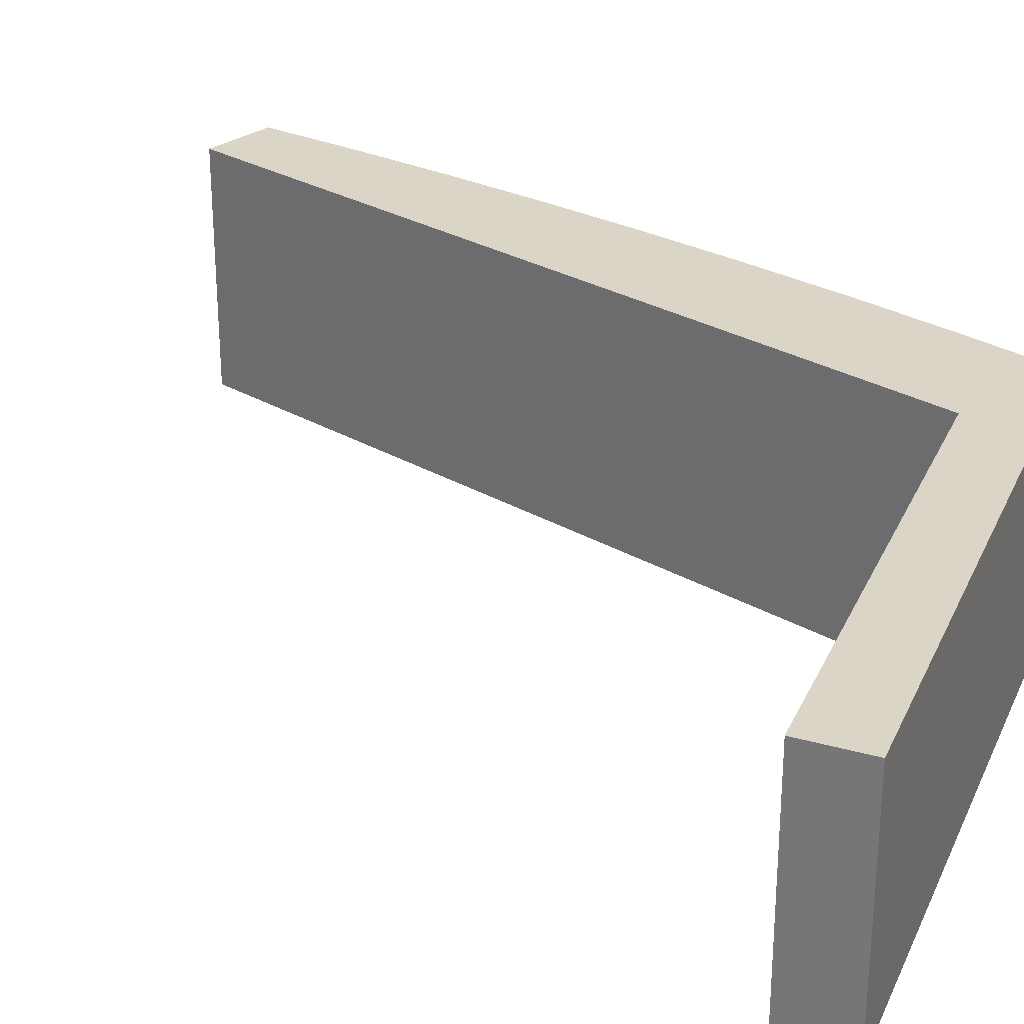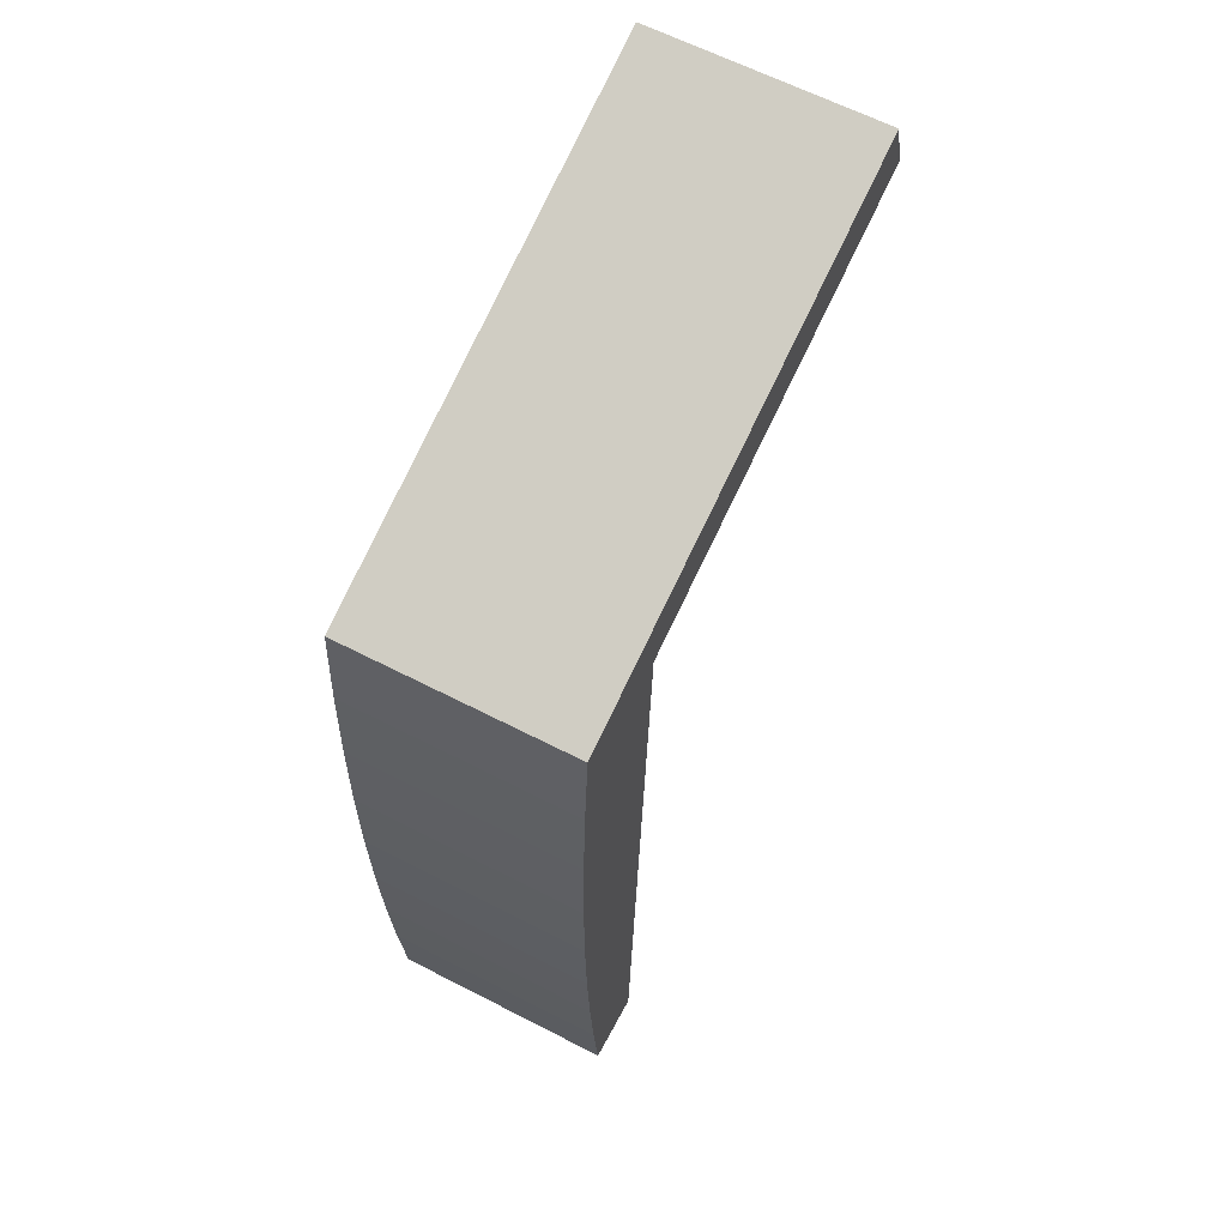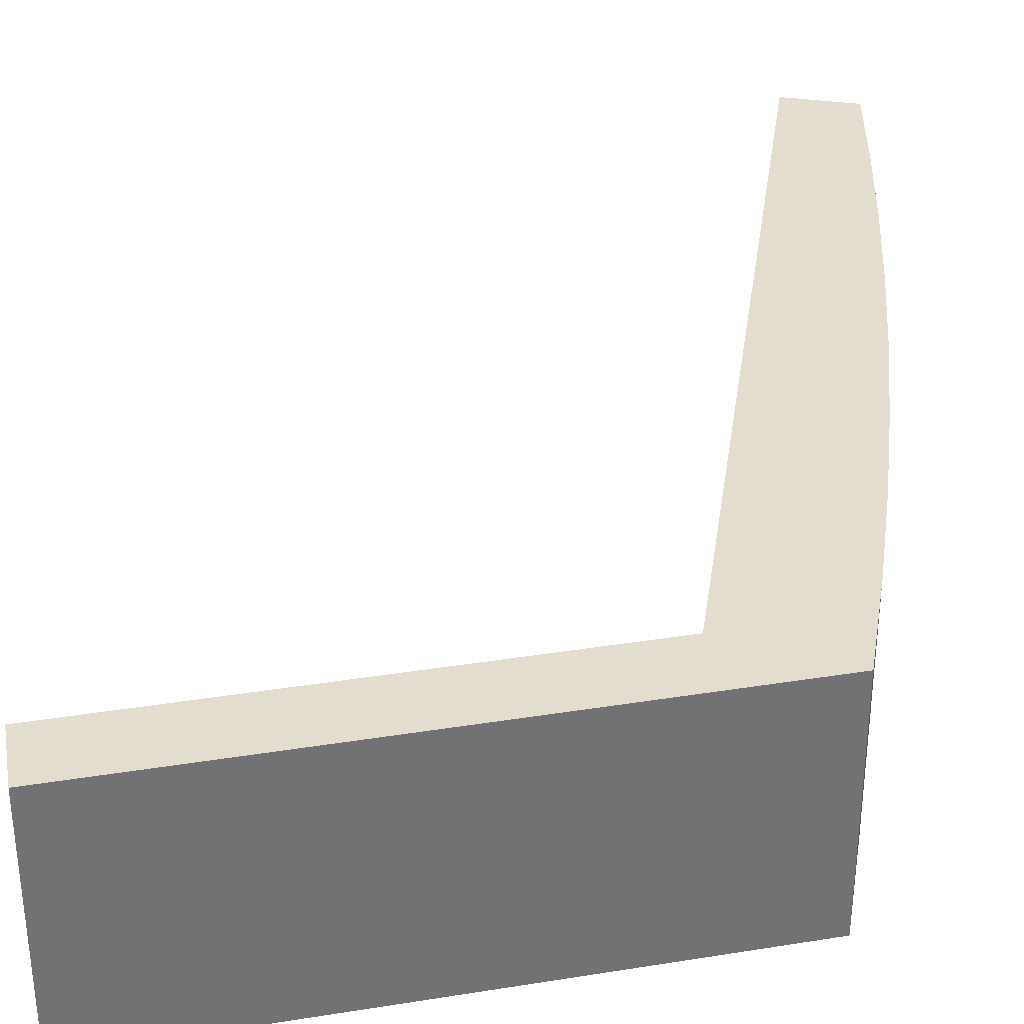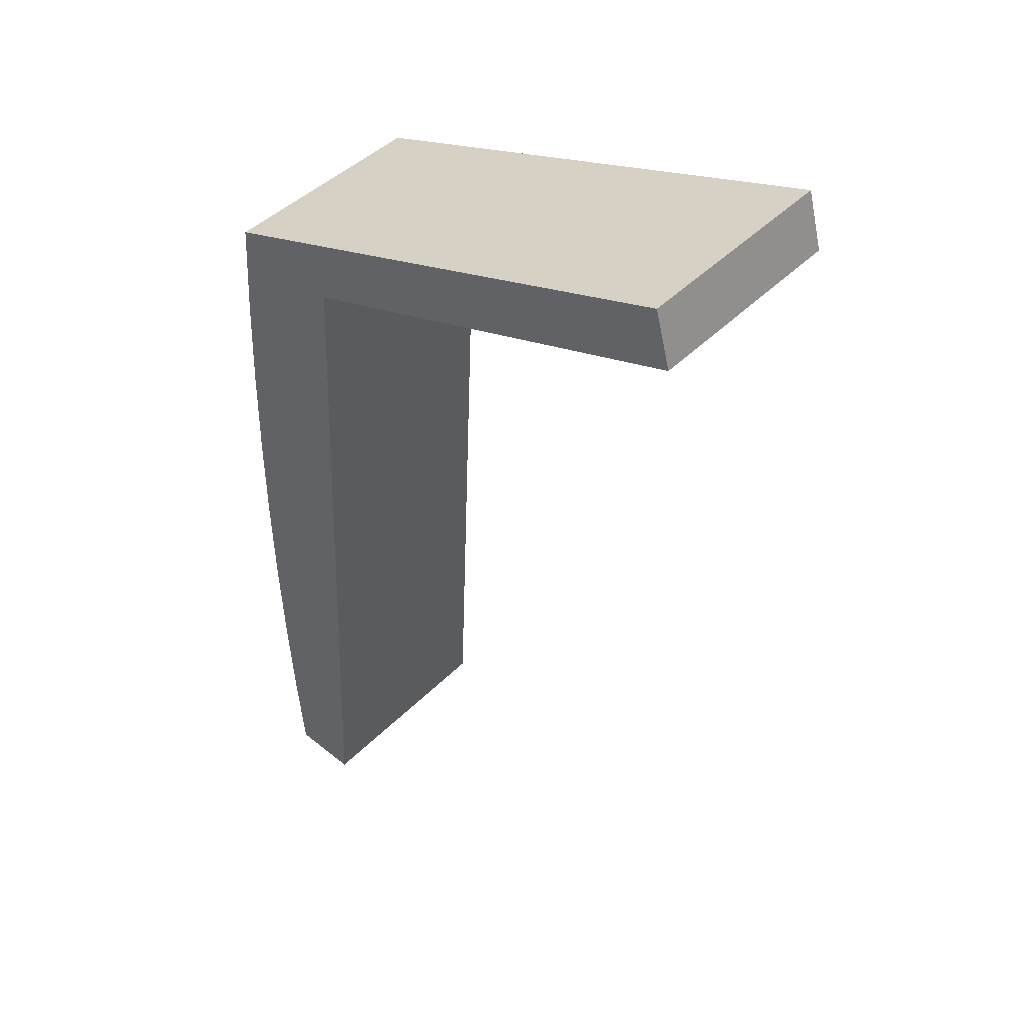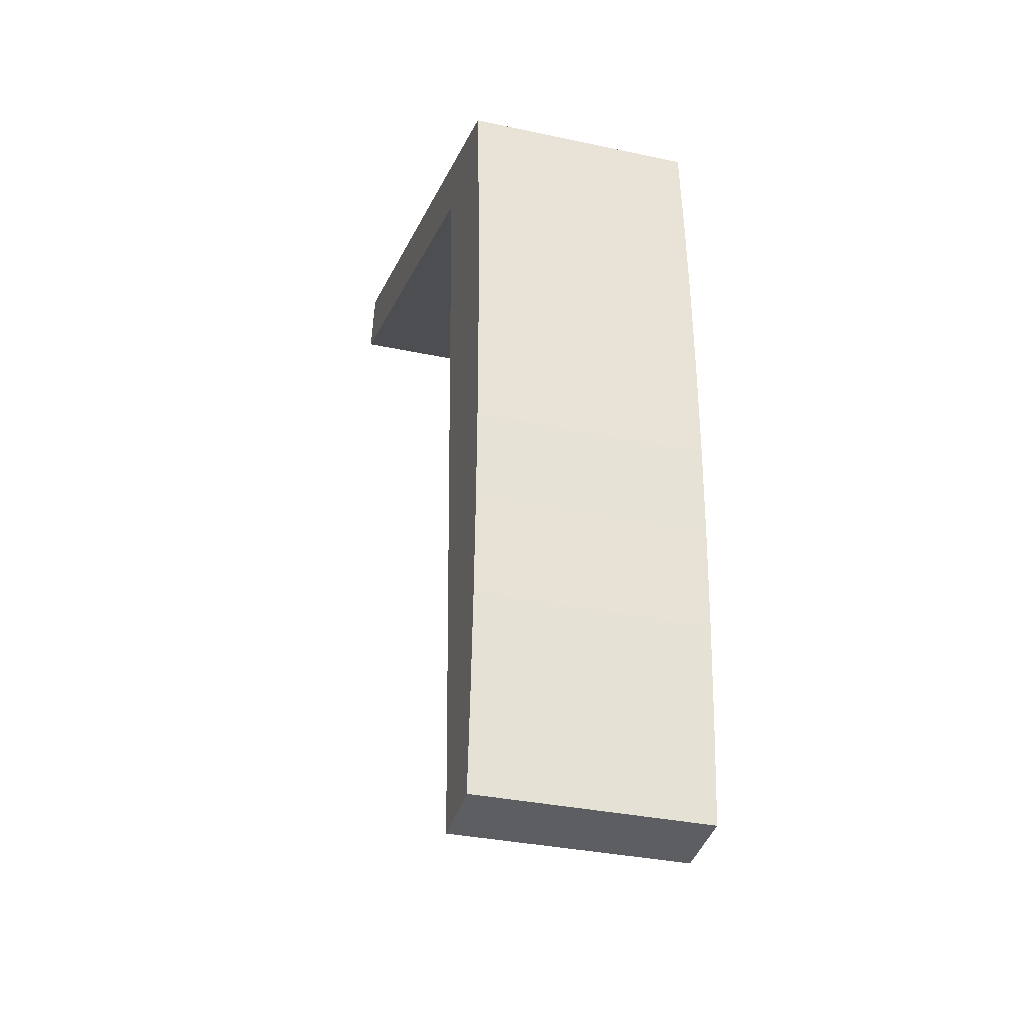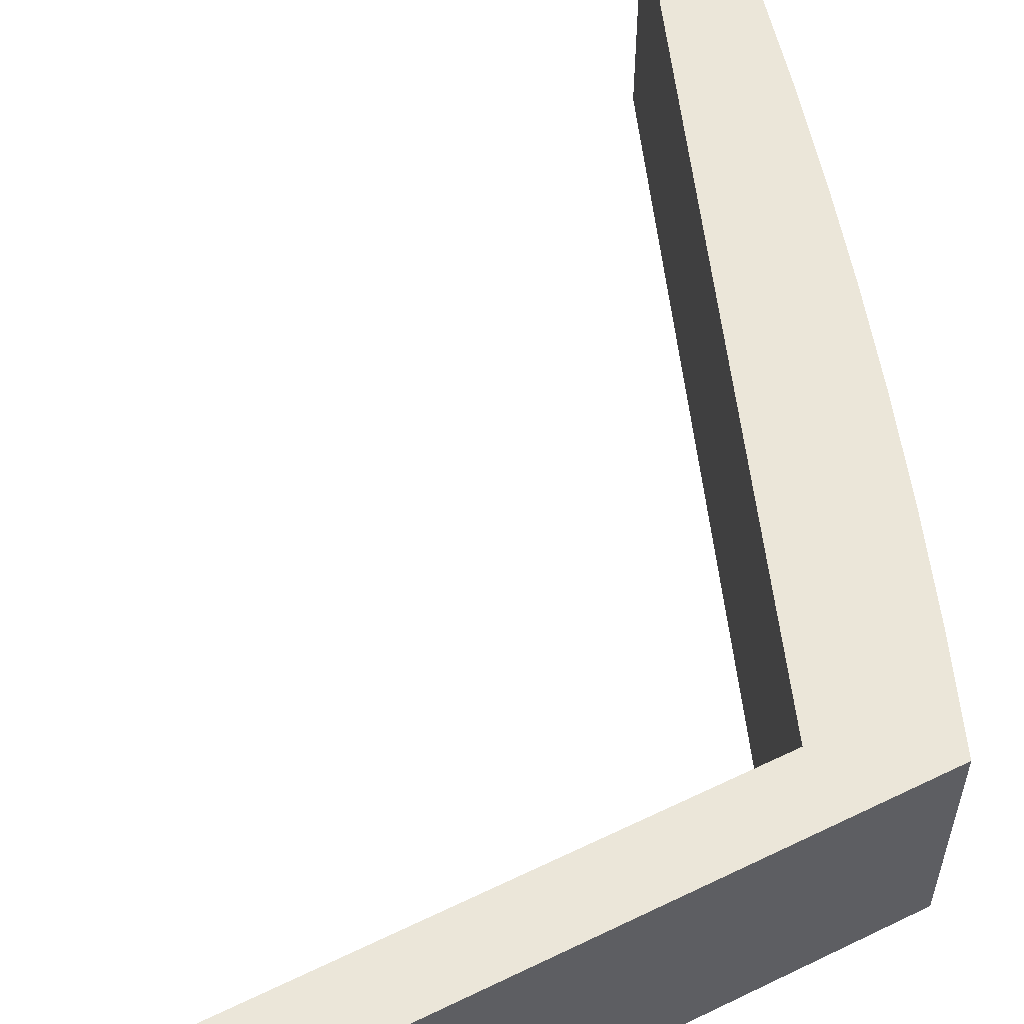
<metadata>
{"format":"obj","ext":"obj","renderer":"f3d","projection":"perspective","resolution":1024,"background":"white","views":[{"elev":29.0,"azim":-51.6,"up":"+Y"},{"elev":63.3,"azim":117.5,"up":"+Z"},{"elev":34.8,"azim":5.5,"up":"+Y"},{"elev":43.9,"azim":-139.4,"up":"+Z"},{"elev":-34.0,"azim":73.8,"up":"+Z"},{"elev":57.3,"azim":-9.1,"up":"+Y"}]}
</metadata>
<code>
v  15.12 6.441 -3.006
v  0 6.441 3.944e-16
v  0.461 6.441 1.67
v  12.03 6.441 -3.811
v  12.98 6.441 -25.56
v  15.31 6.441 -5.836
v  15.44 6.441 -8.669
v  15.5 6.441 -11.5
v  15.51 6.441 -14.34
v  15.45 6.441 -17.11
v  15.34 6.441 -19.87
v  15.16 6.441 -22.63
v  14.93 6.441 -25.39
v  15.45 1.047e-15 -17.11
v  15.34 1.217e-15 -19.87
v  15.16 1.386e-15 -22.63
v  14.93 1.554e-15 -25.39
v  15.51 8.781e-16 -14.34
v  15.12 1.841e-16 -3.006
v  15.31 3.574e-16 -5.836
v  15.44 5.308e-16 -8.669
v  15.5 7.044e-16 -11.5
v  12.98 1.565e-15 -25.56
v  12.03 2.334e-16 -3.811
v  0 0 0
v  0.461 -1.023e-16 1.67
g defaultobject
f 1 2 3
f 2 1 4
f 4 1 5
f 5 1 6
f 5 6 7
f 5 7 8
f 5 8 9
f 5 9 10
f 5 10 11
f 5 11 12
f 5 12 13
f 14 11 10
f 11 14 15
f 15 12 11
f 12 15 16
f 16 13 12
f 13 16 17
f 18 10 9
f 10 18 14
f 19 6 1
f 6 19 20
f 20 7 6
f 7 20 21
f 21 8 7
f 8 21 22
f 22 9 8
f 9 22 18
f 17 5 13
f 5 17 23
f 24 2 4
f 2 24 25
f 23 4 5
f 4 23 24
f 25 3 2
f 3 25 26
f 26 1 3
f 1 26 19
f 25 19 26
f 19 25 24
f 19 24 20
f 20 24 23
f 20 23 21
f 21 23 22
f 22 23 18
f 18 23 14
f 14 23 15
f 15 23 16
f 16 23 17

</code>
